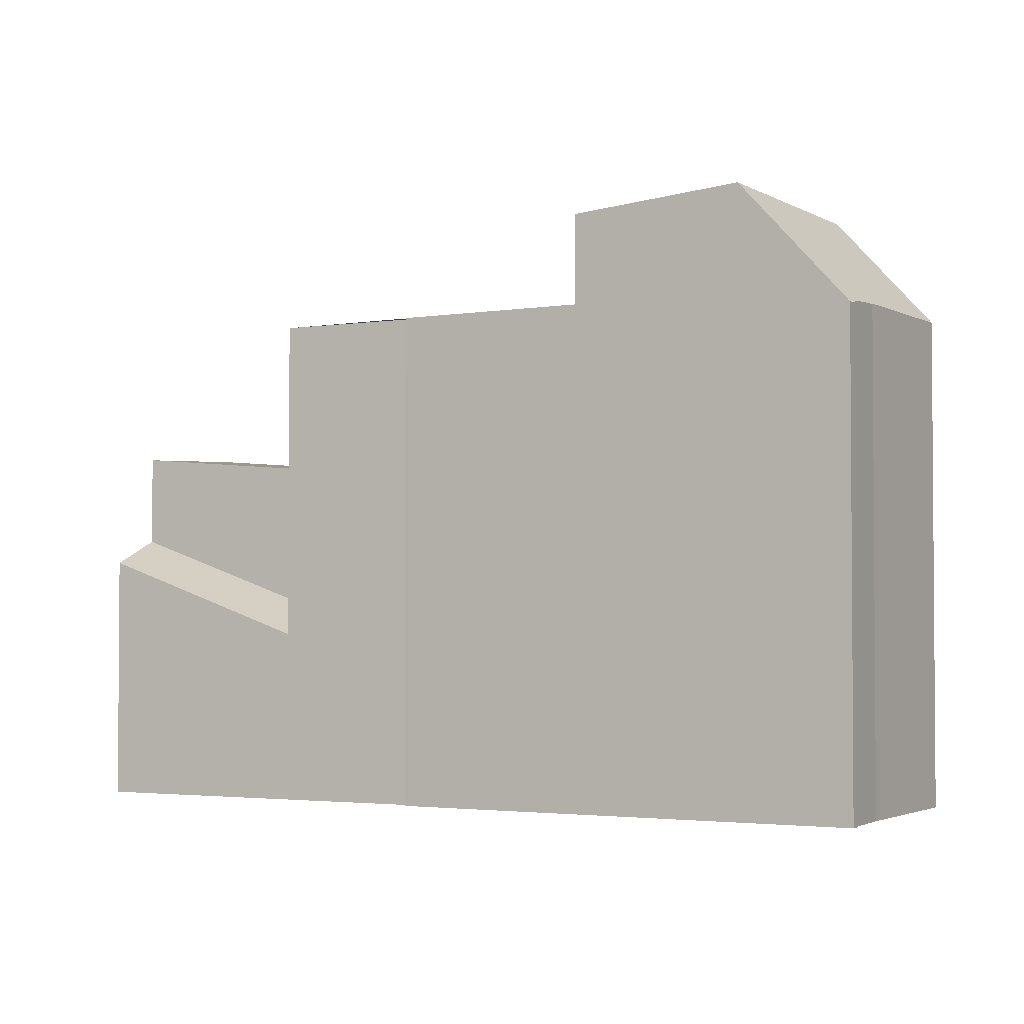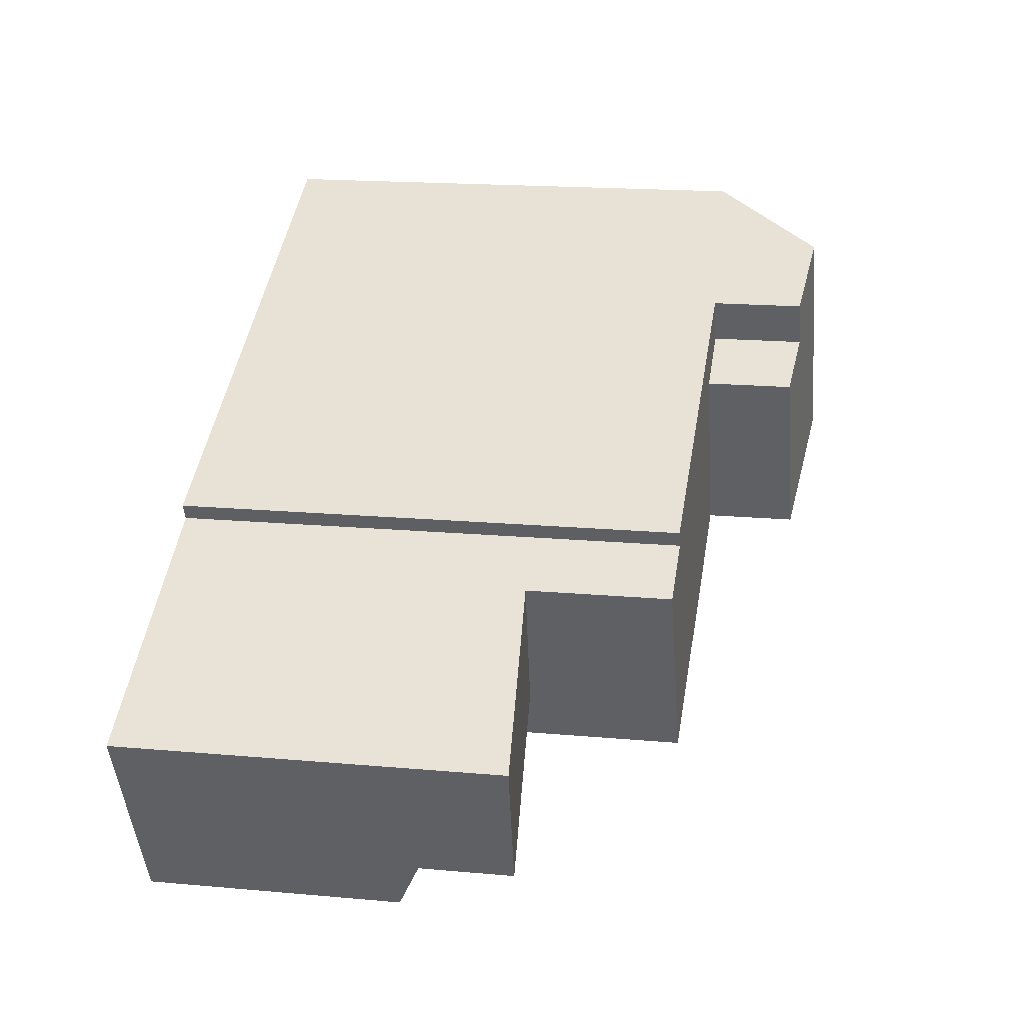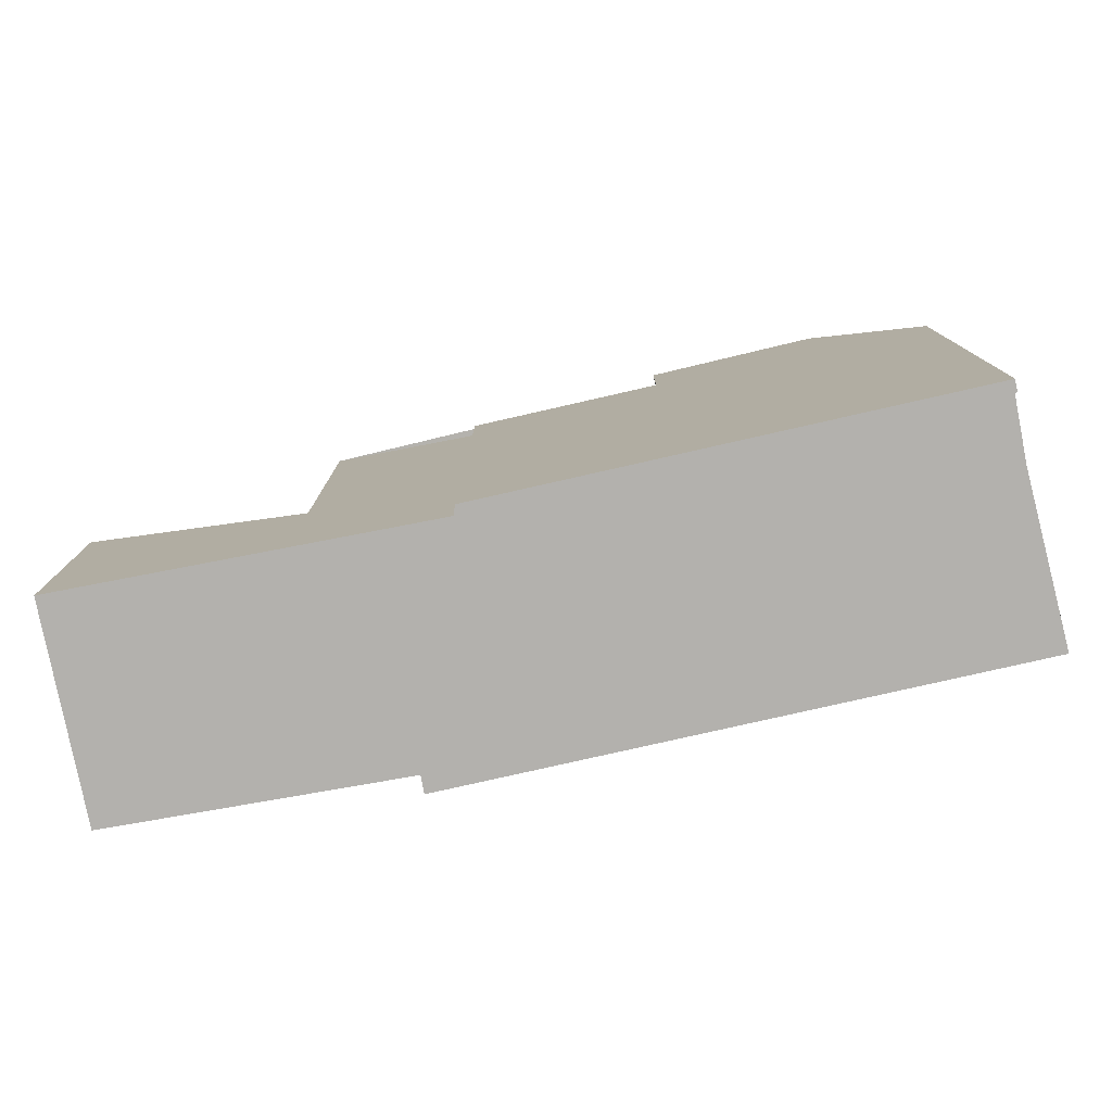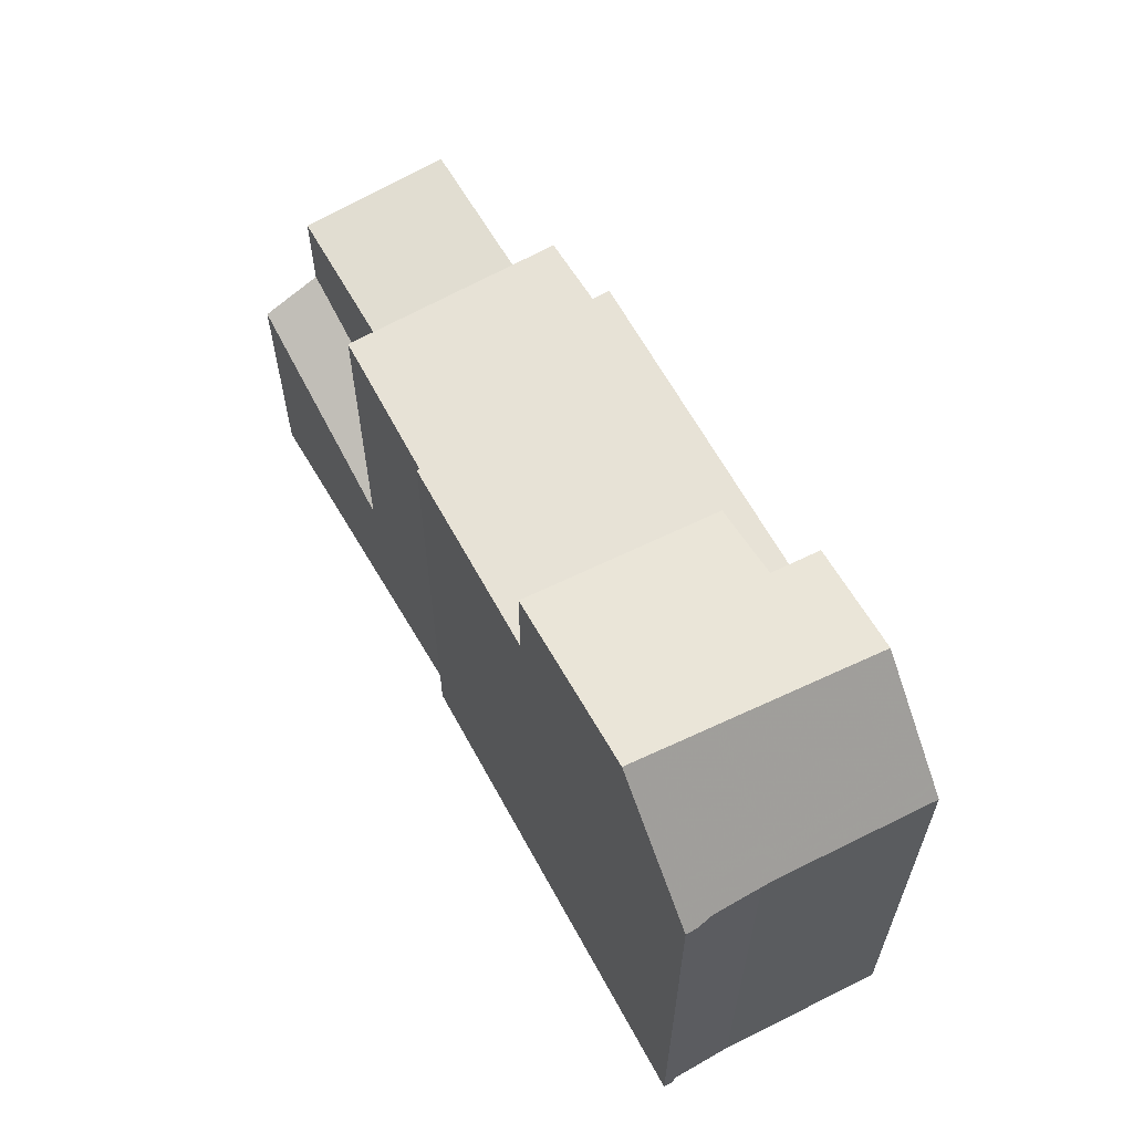
<metadata>
{"format":"obj","ext":"obj","renderer":"f3d","projection":"perspective","resolution":1024,"background":"white","views":[{"elev":-2.5,"azim":54.0,"up":"+Z"},{"elev":18.2,"azim":-80.1,"up":"+Y"},{"elev":-79.3,"azim":38.3,"up":"+Z"},{"elev":63.5,"azim":87.0,"up":"+Z"}]}
</metadata>
<code>
v -258.8 -1221 11
v -259 -1221 11
v -255 -1225 11.01
v -255.1 -1225 11.01
v -264.4 -1224 8.265
v -247.8 -1215 10.86
v -246.3 -1219 10.85
v -245.6 -1220 10.76
v -245.6 -1220 10.71
v -245.5 -1220 10.69
v -262.3 -1228 5.536
v -255.1 -1225 11.01
v -245.8 -1220 11.08
v -248 -1216 11.08
v -258 -1226 10.99
v -260.2 -1222 10.99
v -251.9 -1217 11.06
v -251.2 -1223 11.04
v -249.8 -1216 13.27
v -247.7 -1221 13.36
v -251.9 -1217 13.06
v -251.2 -1223 13.02
v -264 -1225 8.218
v -258 -1226 7.671
v -260.2 -1222 7.883
v -262.9 -1227 8.115
v -247.7 -1221 13.36
v -247.7 -1221 13.36
v -249.8 -1216 13.27
v -247.4 -1216 10.86
v -247.8 -1216 11.08
v -259.9 -1222 10.99
v -258 -1226 9.759
v -248 -1216 11.16
v -251.9 -1217 11.21
v -251.7 -1218 11.06
v -262.9 -1227 6.039
v -258 -1226 3.833
v -262.9 -1227 6.084
v -247.5 -1216 10.91
v -247.4 -1216 10.86
v -259.7 -1223 10.99
v -249.4 -1217 13.29
v -259.7 -1223 10.87
v -249.4 -1217 13.29
v -259.7 -1223 7.836
v -251.5 -1218 13.08
v -252.8 -1219 12.94
v -247.6 -1216 11.08
v -251.5 -1218 11.06
v -252.8 -1219 11.05
v -248.3 -1216 11.47
v -247.9 -1216 11.46
v -246.1 -1221 11.46
v -247.7 -1221 13.36
v -246.2 -1220 11.46
v -245.8 -1220 11.08
v -251.2 -1223 13.02
v -245.5 -1220 10.7
v -251.2 -1223 11.04
v -259.4 -1227 4.394
v -262.4 -1228 5.58
v -254.3 -1220 11.03
v -252.4 -1223 11.03
v -254.5 -1219 11.03
v -252.4 -1224 11.03
v -254.8 -1219 11.03
v -253.2 -1222 11.03
v -248.5 -1219 13.33
v -258.6 -1225 7.728
v -258.6 -1225 4.37
v -258.6 -1225 10.15
v -258.6 -1225 10.99
v -248.5 -1219 13.33
v -247 -1219 11.46
v -246.6 -1219 11.08
v -251.9 -1221 12.99
v -246.5 -1218 10.85
v -251.9 -1221 11.04
v -259.8 -1223 10.99
v -254.4 -1220 11.03
v -259.8 -1223 10.94
v -264.1 -1225 8.228
v -259.8 -1223 7.846
v -251.5 -1218 13.07
v -249.5 -1217 13.28
v -247.7 -1216 11.08
v -247.6 -1216 10.98
v -249.5 -1217 13.28
v -248 -1216 11.46
v -251.5 -1218 11.06
v -247.5 -1216 10.86
v -258.6 -1225 10.99
v -258 -1226 10.99
v -259.7 -1223 10.99
v -259.9 -1222 10.99
v -259.8 -1223 10.99
v -259.7 -1223 7.836
v -260.2 -1222 7.883
v -259.8 -1223 7.846
v -260.2 -1222 10.99
v -258.6 -1225 7.729
v -258.6 -1225 4.38
v -258.6 -1225 4.37
v -258 -1226 3.833
v -261.6 -1224 8.008
v -262.1 -1223 8.055
v -261.7 -1224 8.018
v -260.5 -1226 7.903
v -260.5 -1226 5.149
v -260.5 -1226 5.123
v -260 -1227 4.61
v -260 -1227 4.602
v -261.8 -1224 8.026
v -261.9 -1224 8.035
v -262.2 -1223 8.068
v -260.9 -1226 5.275
v -260.9 -1226 7.932
v -260.8 -1226 5.248
v -260.4 -1227 4.767
v -260.3 -1227 4.754
v -262.6 -1227 5.949
v -262 -1228 5.441
v -262 -1228 5.402
v -263.6 -1225 8.188
v -264.1 -1224 8.235
v -263.7 -1225 8.198
v -262.6 -1227 8.085
v -262.5 -1227 5.907
v -253.6 -1218 11.04
v -253.3 -1219 11.04
v -252 -1221 11.04
v -253.1 -1219 11.04
v -253 -1219 11.04
v -251.2 -1223 13.02
v -251.2 -1223 13.02
v -251.2 -1223 13.02
v -251.2 -1223 11.04
v -247.9 -1216 11.46
v -248 -1216 11.48
v -247.9 -1216 11.46
v -245.9 -1220 11.18
v -245.9 -1220 11.18
v -246.8 -1219 11.31
v -248.3 -1216 11.52
v -251.5 -1218 11.06
v -251.5 -1218 11.06
v -251.7 -1218 11.06
v -251.5 -1218 13.08
v -250.5 -1221 13.13
v -251.5 -1218 13.08
v -251.5 -1218 13.07
v -251.9 -1217 11.06
v -251.9 -1217 13.06
v -249.8 -1222 13.16
v -249.7 -1222 13.16
v -251.5 -1218 11.06
v -253.5 -1219 11.04
v -253.8 -1218 11.04
v -251.7 -1223 11.04
v -252.3 -1222 11.04
v -253.3 -1219 11.04
v -253.4 -1219 11.04
v -251.6 -1223 11.04
v -252.7 -1223 11.03
v -251.9 -1223 11.04
v -246.2 -1220 11.21
v -246.4 -1220 11.46
v -251.4 -1222 11.04
v -247.9 -1221 13.35
v -250 -1222 13.15
v -247.9 -1221 13.35
v -258.2 -1226 4.036
v -258.2 -1226 7.692
v -258.2 -1226 9.905
v -258.2 -1226 10.99
v -262.3 -1228 5.667
v -260.6 -1227 4.981
v -258.2 -1226 10.99
v -258.2 -1226 4.036
v -260.2 -1227 4.835
v -262.6 -1228 5.806
v -246.1 -1220 11.08
v -251.4 -1222 13.01
v -245.8 -1220 10.78
v -251.4 -1222 11.04
v -254 -1224 11.02
v -254.5 -1223 11.02
v -253.8 -1224 11.02
v -253.8 -1224 11.02
v -255.4 -1221 11.03
v -255.5 -1220 11.03
v -255.6 -1220 11.03
v -256 -1219 11.03
v -247.8 -1221 13.36
v -248 -1221 13.35
v -248.6 -1220 13.31
v -249.7 -1217 13.25
v -249.8 -1217 13.25
v -250.1 -1217 13.23
v -247.7 -1221 13.36
v -254.5 -1224 11.02
v -255 -1223 11.02
v -254.3 -1224 11.02
v -254.3 -1224 11.02
v -255.9 -1221 11.02
v -256 -1221 11.02
v -256.1 -1220 11.02
v -256.4 -1220 11.02
v -251.4 -1222 11.04
v -251.9 -1221 11.04
v -251.2 -1223 13.02
v -251.2 -1223 13.02
v -251.4 -1222 13.01
v -251.2 -1223 11.04
v -252.8 -1219 11.05
v -252.9 -1219 11.05
v -253.1 -1219 11.05
v -253.3 -1218 11.05
v -251.2 -1223 13.02
v -252.8 -1219 12.94
v -251.9 -1221 12.99
v -252.8 -1219 12.94
v -251.2 -1223 11.04
v -252.8 -1219 11.05
v -251.2 -1223 11.04
v -253.1 -1222 11.03
v -252.3 -1222 11.04
v -251.8 -1221 11.04
v -251.9 -1221 11.04
v -254.4 -1223 11.02
v -246.7 -1219 11.29
v -246.9 -1219 11.46
v -248.4 -1220 13.33
v -248.5 -1220 13.32
v -248.4 -1220 13.33
v -254.9 -1223 11.02
v -260.9 -1226 7.932
v -260.5 -1226 7.903
v -258.6 -1225 4.38
v -258.6 -1225 7.729
v -258.6 -1225 10.15
v -262.6 -1227 8.085
v -262.6 -1227 5.949
v -260.9 -1226 5.275
v -258.6 -1225 10.99
v -250.4 -1221 13.13
v -251.8 -1221 12.99
v -260.5 -1226 5.149
v -258.6 -1225 10.99
v -258.6 -1225 7.729
v -258.6 -1225 4.38
v -262.9 -1227 8.115
v -262.9 -1227 6.084
v -246.6 -1219 11.08
v -251.8 -1221 12.99
v -246.4 -1219 10.85
v -251.8 -1221 11.04
v -257.3 -1224 11
v -255.1 -1223 11.02
v -255.1 -1223 11.02
v -256.2 -1221 11.02
v -254.6 -1224 11.02
v -254.4 -1224 11.02
v -254.4 -1224 11.02
v -256.4 -1221 11.02
v -256.3 -1221 11.02
v -256.8 -1220 11.02
v -259 -1221 11
v -258.8 -1221 11
v -258.8 -1221 0
v -259 -1221 0
v -256.8 -1220 11.02
v -259 -1221 11
v -259 -1221 0
v -256.8 -1220 0
v -255.1 -1225 11.01
v -255 -1225 11.01
v -255 -1225 0
v -255.1 -1225 0
v -258 -1226 10.99
v -255.1 -1225 11.01
v -255.1 -1225 0
v -258 -1226 0
v -264.1 -1224 8.235
v -264.4 -1224 8.265
v -264.4 -1224 0
v -264.1 -1224 0
v -247.5 -1216 10.86
v -247.8 -1215 10.86
v -247.8 -1215 0
v -247.5 -1216 0
v -245.8 -1220 10.78
v -246.3 -1219 10.85
v -246.3 -1219 1.776e-15
v -245.8 -1220 0
v -245.6 -1220 10.71
v -245.6 -1220 10.76
v -245.6 -1220 0
v -245.6 -1220 0
v -245.5 -1220 10.7
v -245.6 -1220 10.71
v -245.6 -1220 0
v -245.5 -1220 0
v -245.8 -1220 11.08
v -245.5 -1220 10.69
v -245.5 -1220 1.776e-15
v -245.8 -1220 -1.776e-15
v -262.4 -1228 5.58
v -262.3 -1228 5.536
v -262.3 -1228 0
v -262.4 -1228 0
v -255.1 -1225 11.01
v -255.1 -1225 11.01
v -255.1 -1225 0
v -255.1 -1225 0
v -245.9 -1220 11.18
v -245.8 -1220 11.08
v -245.8 -1220 -1.776e-15
v -245.9 -1220 0
v -247.8 -1215 10.86
v -248 -1216 11.08
v -248 -1216 0
v -247.8 -1215 0
v -248.3 -1216 11.52
v -249.8 -1216 13.27
v -249.8 -1216 1.776e-15
v -248.3 -1216 0
v -264.1 -1225 8.228
v -264 -1225 8.218
v -264 -1225 0
v -264.1 -1225 0
v -247.7 -1221 13.36
v -247.7 -1221 13.36
v -247.7 -1221 0
v -247.7 -1221 0
v -246.5 -1218 10.85
v -247.4 -1216 10.86
v -247.4 -1216 0
v -246.5 -1218 0
v -248 -1216 11.08
v -248 -1216 11.16
v -248 -1216 0
v -248 -1216 0
v -262.9 -1227 6.084
v -262.9 -1227 6.039
v -262.9 -1227 8.882e-16
v -262.9 -1227 0
v -247.4 -1216 10.86
v -247.4 -1216 10.86
v -247.4 -1216 1.776e-15
v -247.4 -1216 0
v -248 -1216 11.16
v -248.3 -1216 11.47
v -248.3 -1216 0
v -248 -1216 0
v -247.7 -1221 13.36
v -246.1 -1221 11.46
v -246.1 -1221 0
v -247.7 -1221 0
v -245.5 -1220 10.69
v -245.5 -1220 10.7
v -245.5 -1220 0
v -245.5 -1220 1.776e-15
v -260 -1227 4.602
v -259.4 -1227 4.394
v -259.4 -1227 0
v -260 -1227 8.882e-16
v -262.6 -1228 5.806
v -262.4 -1228 5.58
v -262.4 -1228 0
v -262.6 -1228 -8.882e-16
v -253.8 -1224 11.02
v -252.4 -1224 11.03
v -252.4 -1224 0
v -253.8 -1224 0
v -253.8 -1218 11.04
v -254.8 -1219 11.03
v -254.8 -1219 0
v -253.8 -1218 0
v -246.4 -1219 10.85
v -246.5 -1218 10.85
v -246.5 -1218 0
v -246.4 -1219 0
v -264.4 -1224 8.265
v -264.1 -1225 8.228
v -264.1 -1225 0
v -264.4 -1224 0
v -247.4 -1216 10.86
v -247.5 -1216 10.86
v -247.5 -1216 0
v -247.4 -1216 1.776e-15
v -258.8 -1221 11
v -260.2 -1222 10.99
v -260.2 -1222 0
v -258.8 -1221 0
v -259.4 -1227 4.394
v -258 -1226 3.833
v -258 -1226 0
v -259.4 -1227 0
v -260.2 -1222 7.883
v -262.1 -1223 8.055
v -262.1 -1223 0
v -260.2 -1222 0
v -260.3 -1227 4.754
v -260 -1227 4.602
v -260 -1227 8.882e-16
v -260.3 -1227 0
v -262.1 -1223 8.055
v -262.2 -1223 8.068
v -262.2 -1223 0
v -262.1 -1223 0
v -262 -1228 5.402
v -260.3 -1227 4.754
v -260.3 -1227 0
v -262 -1228 8.882e-16
v -262.3 -1228 5.536
v -262 -1228 5.402
v -262 -1228 8.882e-16
v -262.3 -1228 0
v -262.2 -1223 8.068
v -264.1 -1224 8.235
v -264.1 -1224 0
v -262.2 -1223 0
v -253.3 -1218 11.05
v -253.6 -1218 11.04
v -253.6 -1218 0
v -253.3 -1218 0
v -251.2 -1223 13.02
v -251.2 -1223 13.02
v -251.2 -1223 -1.776e-15
v -251.2 -1223 0
v -246.1 -1221 11.46
v -245.9 -1220 11.18
v -245.9 -1220 0
v -246.1 -1221 0
v -248.3 -1216 11.47
v -248.3 -1216 11.52
v -248.3 -1216 0
v -248.3 -1216 0
v -250.1 -1217 13.23
v -251.9 -1217 13.06
v -251.9 -1217 0
v -250.1 -1217 0
v -251.2 -1223 13.02
v -249.7 -1222 13.16
v -249.7 -1222 0
v -251.2 -1223 -1.776e-15
v -253.6 -1218 11.04
v -253.8 -1218 11.04
v -253.8 -1218 0
v -253.6 -1218 0
v -252.4 -1224 11.03
v -251.6 -1223 11.04
v -251.6 -1223 0
v -252.4 -1224 0
v -262.9 -1227 6.039
v -262.6 -1228 5.806
v -262.6 -1228 -8.882e-16
v -262.9 -1227 8.882e-16
v -245.6 -1220 10.76
v -245.8 -1220 10.78
v -245.8 -1220 0
v -245.6 -1220 0
v -254.3 -1224 11.02
v -253.8 -1224 11.02
v -253.8 -1224 0
v -254.3 -1224 -1.776e-15
v -254.8 -1219 11.03
v -256 -1219 11.03
v -256 -1219 1.776e-15
v -254.8 -1219 0
v -249.8 -1216 13.27
v -250.1 -1217 13.23
v -250.1 -1217 0
v -249.8 -1216 1.776e-15
v -249.7 -1222 13.16
v -247.7 -1221 13.36
v -247.7 -1221 0
v -249.7 -1222 0
v -254.4 -1224 11.02
v -254.3 -1224 11.02
v -254.3 -1224 -1.776e-15
v -254.4 -1224 0
v -256 -1219 11.03
v -256.4 -1220 11.02
v -256.4 -1220 0
v -256 -1219 1.776e-15
v -251.9 -1217 11.06
v -253.3 -1218 11.05
v -253.3 -1218 0
v -251.9 -1217 0
v -251.6 -1223 11.04
v -251.2 -1223 11.04
v -251.2 -1223 0
v -251.6 -1223 0
v -264 -1225 8.218
v -262.9 -1227 8.115
v -262.9 -1227 0
v -264 -1225 0
v -246.3 -1219 10.85
v -246.4 -1219 10.85
v -246.4 -1219 0
v -246.3 -1219 1.776e-15
v -255 -1225 11.01
v -254.4 -1224 11.02
v -254.4 -1224 0
v -255 -1225 0
v -256.4 -1220 11.02
v -256.8 -1220 11.02
v -256.8 -1220 0
v -256.4 -1220 0
v -264.4 -1224 0
v -258.8 -1221 0
v -259 -1221 0
v -247.8 -1215 0
v -246.3 -1219 0
v -245.6 -1220 0
v -245.6 -1220 0
v -245.5 -1220 0
v -255 -1225 0
v -255.1 -1225 0
v -262.3 -1228 0
f 41 30 40
f 190 64 66 189
f 82 32 80
f 34 14 31
f 36 17 35
f 116 107 108 115
f 156 135 136 155
f 59 10 13 57
f 84 25 16 32 82
f 56 54 20 55
f 58 22 18 60
f 249 111 119 245
f 181 112 120 178
f 92 41 40 88
f 250 73 72 242
f 241 70 71 240
f 88 40 49 87
f 242 72 70 241
f 140 90 139
f 85 47 50 91
f 118 109 110 117
f 139 90 87 49 141
f 143 57 13 142
f 232 144 76 255
f 255 76 78 257
f 236 74 75 233
f 258 79 77 256
f 120 112 113 121
f 162 134 132 161
f 158 131 133 163
f 159 130 131 158
f 174 24 38 173
f 175 33 24 174
f 176 15 33 175
f 141 49 76 144
f 76 49 40 30 78
f 74 43 53 75
f 79 51 48 77
f 80 42 44 82
f 115 108 106 114
f 87 31 88
f 145 52 90 140
f 91 36 35 21 85
f 90 52 34 31 87
f 82 44 46 84
f 88 31 14 6 92
f 163 133 134 162
f 187 165 64 190
f 191 63 68 188
f 193 65 81 192
f 194 67 65 193
f 192 81 63 191
f 107 99 100 108
f 109 102 103 110
f 108 100 98 106
f 252 104 111 249
f 180 105 61 112 181
f 112 61 113
f 127 83 5 126
f 122 39 26 128
f 125 23 83 127
f 244 129 37 254
f 177 123 62 182
f 124 11 62 123
f 123 120 121 124
f 126 116 115 127
f 128 118 117 122
f 127 115 114 125
f 245 119 129 244
f 178 120 123 177
f 137 58 60 138
f 139 53 43 89 140
f 141 53 139
f 142 54 56 143
f 144 75 53 141
f 140 89 19 145
f 233 75 144 232
f 217 147 146 216
f 218 148 147 217
f 198 45 69 197
f 199 86 45 198
f 219 153 148 218
f 200 29 86 199
f 195 28 27 201
f 235 197 69 234
f 158 65 67 159
f 166 160 64 165
f 162 63 81 163
f 161 68 63 162
f 163 81 65 158
f 164 66 64 160
f 228 166 165 227
f 167 143 56 168
f 196 170 28 195
f 173 71 70 174
f 174 70 72 175
f 175 72 73 176
f 177 129 119 178
f 230 169 166 228
f 227 165 187 231
f 178 119 111 181
f 181 111 104 180
f 182 37 129 177
f 183 57 143 167
f 185 8 9 59 57 183
f 168 56 55 172
f 184 137 138 186
f 231 187 202 237
f 205 190 189 204
f 202 187 190 205
f 206 191 188 203
f 208 193 192 207
f 209 194 193 208
f 207 192 191 206
f 195 155 171 196
f 197 150 149 198
f 198 149 152 199
f 199 152 154 200
f 201 156 155 195
f 247 150 197 235
f 263 179 93 259 261
f 265 3 12 264
f 264 12 4 94 179 263
f 259 93 246
f 267 97 96 266
f 266 96 101 1 2 268
f 262 95 97 267
f 229 210 169 230
f 212 136 213
f 214 171 155 136 212
f 215 169 210
f 216 134 133 217
f 211 132 134 216
f 217 133 131 218
f 218 131 130 219
f 213 136 135 220
f 221 149 150 222
f 224 160 166 169 215
f 248 222 150 247
f 223 151 157 225
f 226 164 160 224
f 227 68 161 228
f 228 161 132 230
f 231 188 68 227
f 232 167 168 233
f 234 170 196 235
f 237 203 188 231
f 238 114 106 239
f 241 46 44 242
f 243 125 114 238
f 247 171 214 248
f 242 44 42 250
f 239 106 98 251
f 253 23 125 243
f 255 183 167 232
f 257 7 185 183 255
f 233 168 172 236
f 256 184 186 258
f 235 196 171 247
f 261 259 260
f 260 259 246 95 262
f 230 132 211 229
f 260 203 237 261
f 262 206 203 260
f 261 237 202 263
f 264 205 204 265
f 263 202 205 264
f 266 208 207 267
f 268 209 208 266
f 267 207 206 262
f 270 271 272 269
f 274 275 276 273
f 278 279 280 277
f 282 283 284 281
f 286 287 288 285
f 290 291 292 289
f 294 295 296 293
f 298 299 300 297
f 302 303 304 301
f 306 307 308 305
f 310 311 312 309
f 314 315 316 313
f 318 319 320 317
f 322 323 324 321
f 326 327 328 325
f 330 331 332 329
f 334 335 336 333
f 338 339 340 337
f 342 343 344 341
f 346 347 348 345
f 350 351 352 349
f 354 355 356 353
f 358 359 360 357
f 362 363 364 361
f 366 367 368 365
f 370 371 372 369
f 374 375 376 373
f 378 379 380 377
f 382 383 384 381
f 386 387 388 385
f 390 391 392 389
f 394 395 396 393
f 398 399 400 397
f 402 403 404 401
f 406 407 408 405
f 410 411 412 409
f 414 415 416 413
f 418 419 420 417
f 422 423 424 421
f 426 427 428 425
f 430 431 432 429
f 434 435 436 433
f 438 439 440 437
f 442 443 444 441
f 446 447 448 445
f 450 451 452 449
f 454 455 456 453
f 458 459 460 457
f 462 463 464 461
f 466 467 468 465
f 470 471 472 469
f 474 475 476 473
f 478 479 480 477
f 482 483 484 481
f 486 487 488 485
f 490 491 492 489
f 494 495 496 493
f 498 499 500 497
f 502 503 504 501
f 506 507 508 505
f 510 511 512 509
f 514 515 516 517 518 519 520 521 522 523 513

</code>
